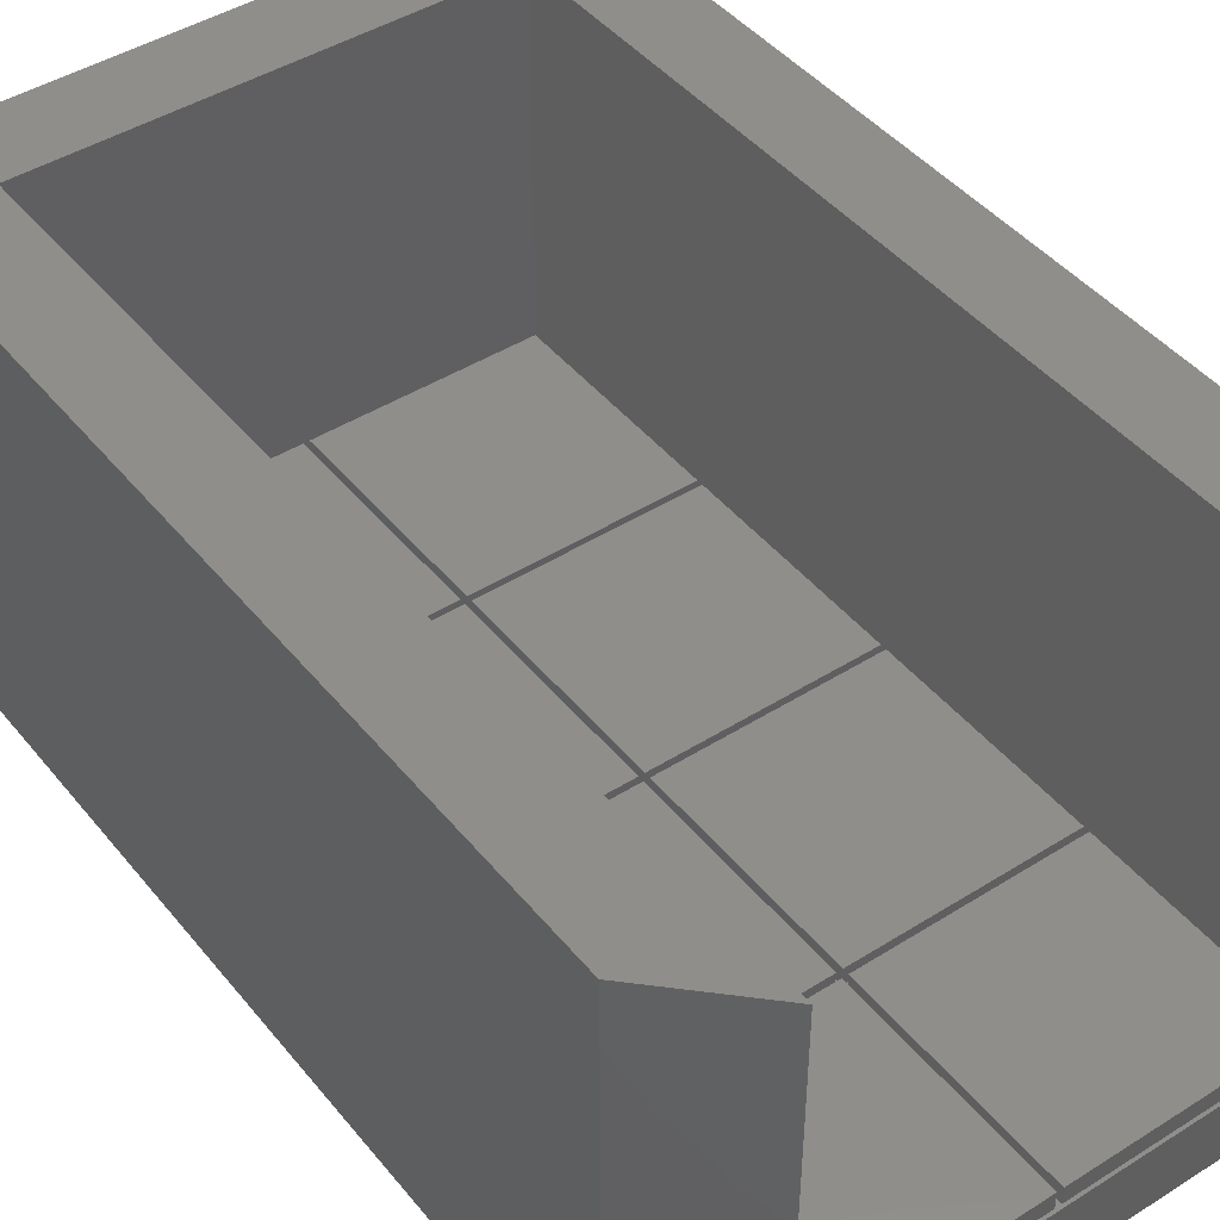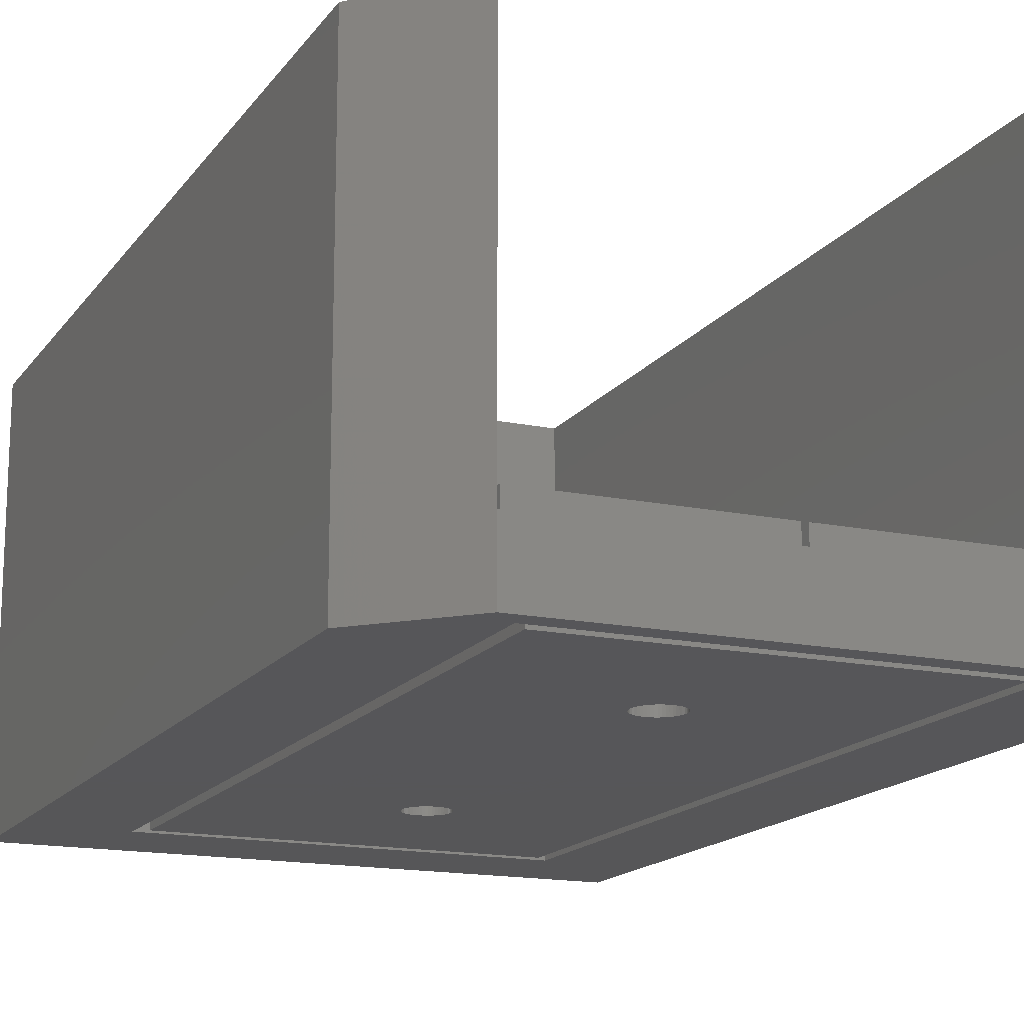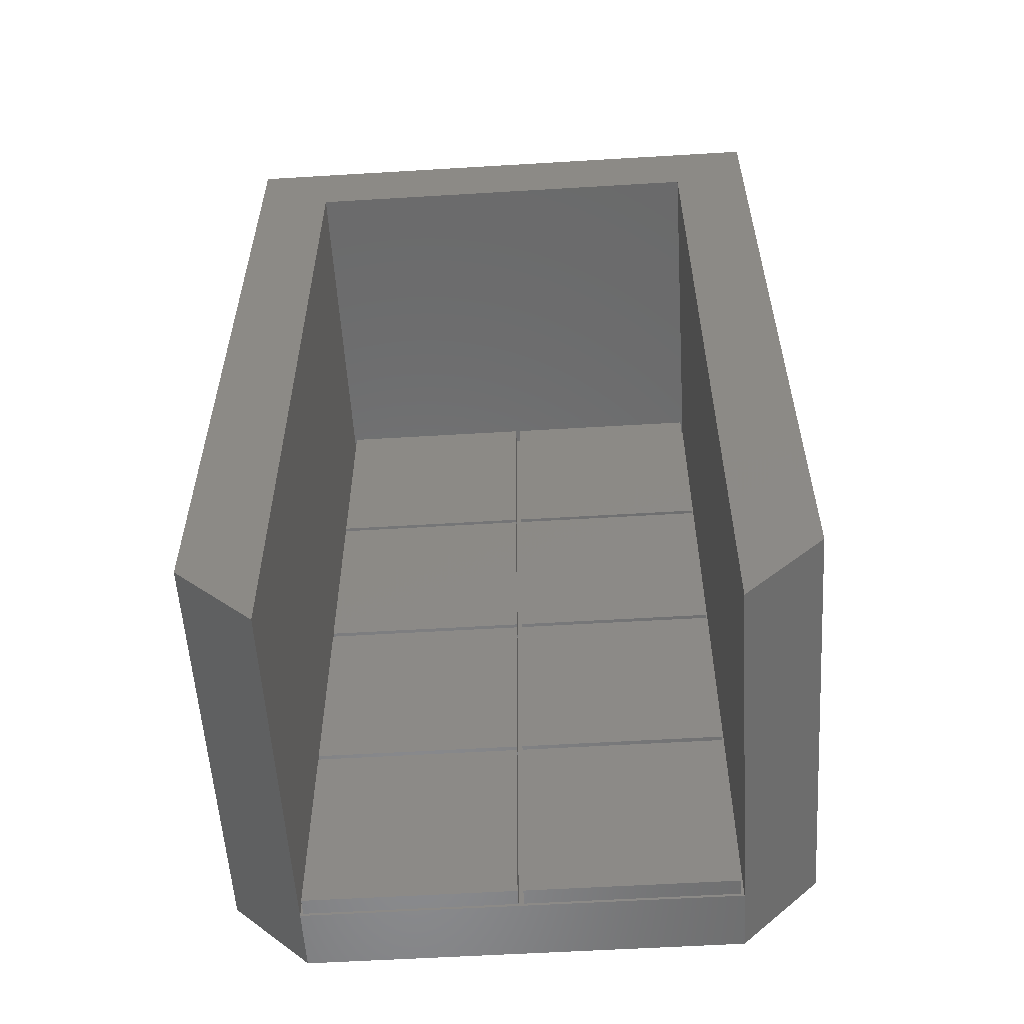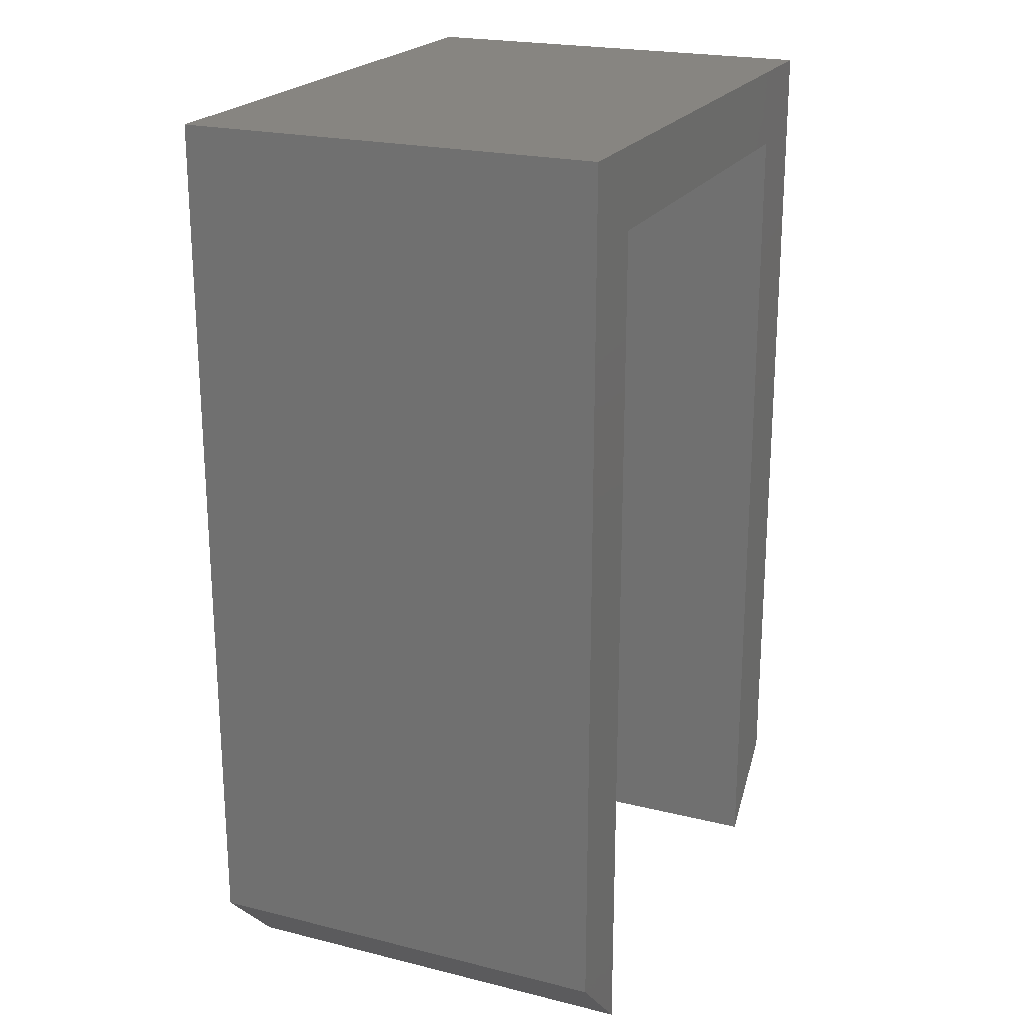
<metadata>
{"format":"stl","ext":"stl","renderer":"f3d","projection":"perspective","resolution":1024,"background":"white","views":[{"elev":44.5,"azim":-36.3,"up":"+Z"},{"elev":-16.0,"azim":-23.6,"up":"+Z"},{"elev":-56.6,"azim":3.6,"up":"+Y"},{"elev":21.7,"azim":-66.4,"up":"+Y"}]}
</metadata>
<code>
# stl→obj: 303 verts, 602 faces
v 0 9.2 0
v 0 9.2 49
v 0 109.2 0
v 0 109.2 7.5
v 0 109.2 49
v 9.2 0 49
v 9.2 0 7.5
v 9.2 0 0
v 11.6 97.6 0
v 68.4 109.2 0
v 56.8 2.4 0
v 68.4 9.2 0
v 59.2 0 0
v 56.8 97.6 0
v 11.6 2.4 0
v 68.4 109.2 7.5
v 68.4 109.2 49
v 59.2 100 49
v 9.2 100 49
v 68.4 100 49
v 68.4 9.2 49
v 59.2 0 49
v 59.2 0 7.5
v 9.2 100 7.5
v 9.525 0.325 7.5
v 33.88 0.325 7.5
v 33.88 50.33 7.5
v 9.525 50.33 7.5
v 33.88 49.67 7.5
v 9.525 24.68 7.5
v 34.52 0.325 7.5
v 34.52 24.68 7.5
v 33.88 24.68 7.5
v 9.525 25.32 7.5
v 9.525 49.67 7.5
v 34.52 25.32 7.5
v 34.52 49.67 7.5
v 33.88 74.67 7.5
v 58.88 25.32 7.5
v 58.88 24.68 7.5
v 9.525 74.67 7.5
v 58.88 0.325 7.5
v 33.88 75.33 7.5
v 9.525 75.33 7.5
v 33.88 25.32 7.5
v 59.2 100 7.5
v 9.525 99.67 7.5
v 33.88 99.67 7.5
v 34.52 75.33 7.5
v 34.52 99.67 7.5
v 58.88 49.67 7.5
v 34.52 50.33 7.5
v 58.88 50.33 7.5
v 34.52 74.67 7.5
v 58.88 75.33 7.5
v 58.88 74.67 7.5
v 58.88 99.67 7.5
v 68.4 9.2 7.5
v 68.4 100 7.5
v 11.6 97.6 2.2
v 11.6 2.4 2.2
v 56.8 97.6 2.2
v 56.8 2.4 2.2
v 9.525 0.325 9.5
v 9.525 24.68 9.5
v 33.88 0.325 9.5
v 33.88 24.68 9.5
v 9.525 25.32 9.5
v 9.525 49.67 9.5
v 33.88 25.32 9.5
v 33.88 49.67 9.5
v 9.525 50.33 9.5
v 9.525 74.67 9.5
v 33.88 50.33 9.5
v 33.88 74.67 9.5
v 9.525 75.33 9.5
v 9.525 99.67 9.5
v 33.88 75.33 9.5
v 33.88 99.67 9.5
v 34.52 0.325 9.5
v 34.52 24.68 9.5
v 58.88 0.325 9.5
v 58.88 24.68 9.5
v 34.52 25.32 9.5
v 34.52 49.67 9.5
v 58.88 25.32 9.5
v 58.88 49.67 9.5
v 34.52 50.33 9.5
v 34.52 74.67 9.5
v 58.88 50.33 9.5
v 58.88 74.67 9.5
v 34.52 75.33 9.5
v 34.52 99.67 9.5
v 58.88 75.33 9.5
v 58.88 99.67 9.5
v 13 3.8 2.2
v 55.4 3.8 2.2
v 55.4 96.2 2.2
v 13 96.2 2.2
v 13 3.8 0
v 13 96.2 0
v 55.4 3.8 0
v 55.4 96.2 0
v 36.55 25.93 0
v 34.36 77.53 0
v 31.67 25 0
v 31.69 24.68 0
v 31.75 24.37 0
v 31.85 24.07 0
v 31.98 23.78 0
v 32.15 23.51 0
v 32.35 23.27 0
v 32.59 23.05 0
v 33.12 22.71 0
v 32.84 22.86 0
v 33.42 22.59 0
v 33.73 22.51 0
v 34.04 22.47 0
v 34.36 22.47 0
v 34.67 22.51 0
v 31.98 73.78 0
v 31.85 74.07 0
v 36.42 26.22 0
v 33.12 27.29 0
v 33.42 27.41 0
v 34.98 22.59 0
v 33.73 27.49 0
v 35.28 22.71 0
v 34.04 27.53 0
v 35.56 22.86 0
v 34.36 27.53 0
v 35.81 23.05 0
v 34.67 27.49 0
v 36.05 23.27 0
v 34.98 27.41 0
v 36.25 23.51 0
v 35.28 27.29 0
v 36.42 23.78 0
v 36.55 24.07 0
v 35.56 27.14 0
v 36.65 24.37 0
v 35.81 26.95 0
v 36.71 24.68 0
v 36.05 26.73 0
v 36.73 25 0
v 36.25 26.49 0
v 36.71 25.32 0
v 36.65 25.63 0
v 32.84 27.14 0
v 32.59 26.95 0
v 32.35 26.73 0
v 32.15 26.49 0
v 31.98 26.22 0
v 31.85 25.93 0
v 31.75 25.63 0
v 31.69 25.32 0
v 31.69 74.68 0
v 31.67 75 0
v 31.75 74.37 0
v 32.15 73.51 0
v 32.35 73.27 0
v 36.42 73.78 0
v 36.25 73.51 0
v 32.59 73.05 0
v 32.84 72.86 0
v 33.12 72.71 0
v 33.42 72.59 0
v 33.73 72.51 0
v 34.04 72.47 0
v 34.36 72.47 0
v 34.67 72.51 0
v 34.98 72.59 0
v 35.28 72.71 0
v 35.56 72.86 0
v 35.81 73.05 0
v 36.05 73.27 0
v 36.55 74.07 0
v 36.65 74.37 0
v 36.71 74.68 0
v 36.73 75 0
v 36.71 75.32 0
v 36.65 75.63 0
v 36.55 75.93 0
v 36.42 76.22 0
v 36.25 76.49 0
v 36.05 76.73 0
v 35.81 76.95 0
v 34.67 77.49 0
v 35.56 77.14 0
v 35.28 77.29 0
v 34.98 77.41 0
v 34.04 77.53 0
v 33.73 77.49 0
v 33.42 77.41 0
v 33.12 77.29 0
v 32.84 77.14 0
v 32.59 76.95 0
v 32.35 76.73 0
v 32.15 76.49 0
v 31.98 76.22 0
v 31.85 75.93 0
v 31.75 75.63 0
v 31.69 75.32 0
v 31.69 25.32 1.788
v 31.67 25 1.788
v 31.69 24.68 1.788
v 31.75 25.63 1.788
v 31.85 25.93 1.788
v 31.98 26.22 1.788
v 32.15 26.49 1.788
v 32.35 26.73 1.788
v 32.59 26.95 1.788
v 32.84 27.14 1.788
v 33.12 27.29 1.788
v 33.42 27.41 1.788
v 33.73 27.49 1.788
v 34.04 27.53 1.788
v 34.36 27.53 1.788
v 34.67 27.49 1.788
v 34.98 27.41 1.788
v 35.28 27.29 1.788
v 35.56 27.14 1.788
v 35.81 26.95 1.788
v 36.05 26.73 1.788
v 36.25 26.49 1.788
v 36.42 26.22 1.788
v 36.55 25.93 1.788
v 36.65 25.63 1.788
v 36.71 25.32 1.788
v 36.73 25 1.788
v 36.71 24.68 1.788
v 36.65 24.37 1.788
v 36.55 24.07 1.788
v 36.42 23.78 1.788
v 36.25 23.51 1.788
v 36.05 23.27 1.788
v 35.81 23.05 1.788
v 35.56 22.86 1.788
v 35.28 22.71 1.788
v 34.98 22.59 1.788
v 34.67 22.51 1.788
v 34.36 22.47 1.788
v 34.04 22.47 1.788
v 33.73 22.51 1.788
v 33.42 22.59 1.788
v 33.12 22.71 1.788
v 32.84 22.86 1.788
v 32.59 23.05 1.788
v 32.35 23.27 1.788
v 32.15 23.51 1.788
v 31.98 23.78 1.788
v 31.85 24.07 1.788
v 31.75 24.37 1.788
v 31.69 75.32 1.788
v 31.67 75 1.788
v 31.69 74.68 1.788
v 31.75 75.63 1.788
v 31.85 75.93 1.788
v 31.98 76.22 1.788
v 32.15 76.49 1.788
v 32.35 76.73 1.788
v 32.59 76.95 1.788
v 32.84 77.14 1.788
v 33.12 77.29 1.788
v 33.42 77.41 1.788
v 33.73 77.49 1.788
v 34.04 77.53 1.788
v 34.36 77.53 1.788
v 34.67 77.49 1.788
v 34.98 77.41 1.788
v 35.28 77.29 1.788
v 35.56 77.14 1.788
v 35.81 76.95 1.788
v 36.05 76.73 1.788
v 36.25 76.49 1.788
v 36.42 76.22 1.788
v 36.55 75.93 1.788
v 36.65 75.63 1.788
v 36.71 75.32 1.788
v 36.73 75 1.788
v 36.71 74.68 1.788
v 36.65 74.37 1.788
v 36.55 74.07 1.788
v 36.42 73.78 1.788
v 36.25 73.51 1.788
v 36.05 73.27 1.788
v 35.81 73.05 1.788
v 35.56 72.86 1.788
v 35.28 72.71 1.788
v 34.98 72.59 1.788
v 34.67 72.51 1.788
v 34.36 72.47 1.788
v 34.04 72.47 1.788
v 33.73 72.51 1.788
v 33.42 72.59 1.788
v 33.12 72.71 1.788
v 32.84 72.86 1.788
v 32.59 73.05 1.788
v 32.35 73.27 1.788
v 32.15 73.51 1.788
v 31.98 73.78 1.788
v 31.85 74.07 1.788
v 31.75 74.37 1.788
f 1 2 3
f 4 2 5
f 3 2 4
f 6 2 7
f 7 2 8
f 8 2 1
f 1 3 8
f 9 3 10
f 11 12 13
f 8 3 9
f 14 9 10
f 11 8 15
f 14 12 11
f 14 10 12
f 8 11 13
f 15 8 9
f 3 4 10
f 10 4 16
f 4 5 16
f 16 5 17
f 5 2 6
f 18 5 19
f 19 5 6
f 20 5 18
f 21 18 22
f 20 18 21
f 20 17 5
f 7 8 13
f 23 7 13
f 6 7 24
f 19 6 24
f 25 7 23
f 26 25 23
f 24 7 25
f 27 28 29
f 24 25 30
f 31 32 33
f 34 30 33
f 31 26 23
f 24 30 34
f 24 34 35
f 36 37 27
f 38 27 37
f 24 35 28
f 39 36 40
f 24 28 41
f 42 31 23
f 43 44 38
f 32 36 45
f 35 29 28
f 24 41 44
f 36 27 29
f 46 24 47
f 46 47 48
f 49 43 38
f 50 48 43
f 37 51 52
f 45 33 32
f 46 40 23
f 53 52 51
f 29 45 36
f 44 47 24
f 52 54 38
f 55 38 54
f 46 39 40
f 46 51 39
f 40 42 23
f 38 37 52
f 55 49 38
f 55 54 56
f 46 53 51
f 46 56 53
f 50 57 46
f 46 48 50
f 57 55 46
f 46 55 56
f 49 50 43
f 33 26 31
f 41 38 44
f 45 34 33
f 32 40 36
f 23 13 12
f 21 23 58
f 58 23 12
f 22 23 21
f 58 12 10
f 59 58 10
f 16 59 10
f 17 59 16
f 20 59 17
f 9 60 61
f 15 9 61
f 14 62 60
f 9 14 60
f 62 14 63
f 63 14 11
f 63 11 61
f 61 11 15
f 21 58 59
f 20 21 59
f 23 22 46
f 46 22 18
f 19 24 46
f 18 19 46
f 25 64 30
f 30 64 65
f 64 25 26
f 66 64 26
f 66 26 33
f 67 66 33
f 30 65 33
f 33 65 67
f 34 68 35
f 35 68 69
f 68 34 45
f 70 68 45
f 70 45 29
f 71 70 29
f 35 69 29
f 29 69 71
f 28 72 41
f 41 72 73
f 72 28 27
f 74 72 27
f 74 27 38
f 75 74 38
f 41 73 38
f 38 73 75
f 44 76 47
f 47 76 77
f 76 44 43
f 78 76 43
f 78 43 48
f 79 78 48
f 47 77 48
f 48 77 79
f 31 80 32
f 32 80 81
f 80 31 42
f 82 80 42
f 82 42 40
f 83 82 40
f 32 81 40
f 40 81 83
f 36 84 37
f 37 84 85
f 84 36 39
f 86 84 39
f 86 39 51
f 87 86 51
f 37 85 51
f 51 85 87
f 52 88 54
f 54 88 89
f 88 52 53
f 90 88 53
f 90 53 56
f 91 90 56
f 54 89 56
f 56 89 91
f 49 92 50
f 50 92 93
f 92 49 55
f 94 92 55
f 94 55 57
f 95 94 57
f 50 93 57
f 57 93 95
f 96 63 61
f 97 63 96
f 60 96 61
f 98 63 97
f 62 63 98
f 62 98 60
f 98 99 60
f 96 60 99
f 65 64 66
f 67 65 66
f 69 68 70
f 71 69 70
f 73 72 74
f 75 73 74
f 77 76 78
f 79 77 78
f 81 80 82
f 83 81 82
f 85 84 86
f 87 85 86
f 89 88 90
f 91 89 90
f 93 92 94
f 95 93 94
f 100 96 101
f 101 96 99
f 96 100 102
f 97 96 102
f 101 99 103
f 103 99 98
f 97 102 103
f 98 97 103
f 104 101 102
f 105 101 103
f 100 101 106
f 100 106 107
f 100 107 108
f 100 108 109
f 100 109 110
f 100 110 111
f 100 111 112
f 100 112 113
f 100 113 102
f 114 102 115
f 116 102 114
f 117 102 116
f 118 102 117
f 119 102 118
f 120 102 119
f 121 102 122
f 123 101 104
f 124 101 125
f 120 126 102
f 125 101 127
f 126 128 102
f 127 101 129
f 128 130 102
f 129 101 131
f 130 132 102
f 131 101 133
f 132 134 102
f 133 101 135
f 134 136 102
f 135 101 137
f 136 138 102
f 138 139 102
f 137 101 140
f 139 141 102
f 140 101 142
f 141 143 102
f 142 101 144
f 143 145 102
f 144 101 146
f 145 147 102
f 146 101 123
f 147 148 102
f 148 104 102
f 149 101 124
f 150 101 149
f 151 101 150
f 152 101 151
f 153 101 152
f 154 101 153
f 155 101 154
f 156 101 155
f 106 101 156
f 157 101 158
f 159 101 157
f 122 101 159
f 102 101 122
f 160 102 121
f 161 102 160
f 162 103 163
f 102 161 164
f 102 164 165
f 102 165 166
f 102 166 167
f 102 167 168
f 102 168 169
f 102 169 170
f 102 170 171
f 102 171 172
f 102 172 173
f 102 173 174
f 102 174 175
f 102 175 176
f 102 176 103
f 176 163 103
f 177 103 162
f 178 103 177
f 179 103 178
f 180 103 179
f 181 103 180
f 182 103 181
f 183 103 182
f 184 103 183
f 185 103 184
f 186 103 185
f 187 103 186
f 105 103 188
f 187 189 103
f 189 190 103
f 190 191 103
f 191 188 103
f 192 101 105
f 193 101 192
f 194 101 193
f 195 101 194
f 196 101 195
f 197 101 196
f 198 101 197
f 199 101 198
f 200 101 199
f 201 101 200
f 202 101 201
f 203 101 202
f 158 101 203
f 115 102 113
f 156 204 205
f 106 156 205
f 205 206 107
f 106 205 107
f 155 207 204
f 156 155 204
f 154 208 207
f 155 154 207
f 153 209 208
f 154 153 208
f 152 210 209
f 153 152 209
f 151 211 210
f 152 151 210
f 150 212 211
f 151 150 211
f 149 213 212
f 150 149 212
f 124 214 213
f 149 124 213
f 125 215 214
f 124 125 214
f 127 216 215
f 125 127 215
f 129 217 216
f 127 129 216
f 131 218 217
f 129 131 217
f 133 219 218
f 131 133 218
f 135 220 219
f 133 135 219
f 137 221 220
f 135 137 220
f 140 222 221
f 137 140 221
f 142 223 222
f 140 142 222
f 144 224 223
f 142 144 223
f 225 224 146
f 146 224 144
f 226 225 123
f 123 225 146
f 227 226 104
f 104 226 123
f 228 227 148
f 148 227 104
f 229 228 147
f 147 228 148
f 230 229 145
f 145 229 147
f 230 145 231
f 231 145 143
f 231 143 232
f 232 143 141
f 232 141 233
f 233 141 139
f 233 139 234
f 234 139 138
f 234 138 235
f 235 138 136
f 235 136 236
f 236 136 134
f 236 134 237
f 237 134 132
f 237 132 238
f 238 132 130
f 238 130 239
f 239 130 128
f 239 128 240
f 240 128 126
f 240 126 241
f 241 126 120
f 241 120 242
f 242 120 119
f 242 119 243
f 243 119 118
f 243 118 244
f 244 118 117
f 244 117 245
f 245 117 116
f 245 116 246
f 246 116 114
f 246 114 247
f 247 114 115
f 247 115 248
f 248 115 113
f 248 113 249
f 249 113 112
f 250 249 112
f 111 250 112
f 251 250 111
f 110 251 111
f 252 251 110
f 109 252 110
f 253 252 109
f 108 253 109
f 206 253 108
f 107 206 108
f 203 254 255
f 158 203 255
f 255 256 157
f 158 255 157
f 202 257 254
f 203 202 254
f 201 258 257
f 202 201 257
f 200 259 258
f 201 200 258
f 199 260 259
f 200 199 259
f 198 261 260
f 199 198 260
f 197 262 261
f 198 197 261
f 196 263 262
f 197 196 262
f 195 264 263
f 196 195 263
f 194 265 264
f 195 194 264
f 193 266 265
f 194 193 265
f 192 267 266
f 193 192 266
f 105 268 267
f 192 105 267
f 188 269 268
f 105 188 268
f 191 270 269
f 188 191 269
f 190 271 270
f 191 190 270
f 189 272 271
f 190 189 271
f 187 273 272
f 189 187 272
f 186 274 273
f 187 186 273
f 275 274 185
f 185 274 186
f 276 275 184
f 184 275 185
f 277 276 183
f 183 276 184
f 278 277 182
f 182 277 183
f 279 278 181
f 181 278 182
f 280 279 180
f 180 279 181
f 280 180 281
f 281 180 179
f 281 179 282
f 282 179 178
f 282 178 283
f 283 178 177
f 283 177 284
f 284 177 162
f 284 162 285
f 285 162 163
f 285 163 286
f 286 163 176
f 286 176 287
f 287 176 175
f 287 175 288
f 288 175 174
f 288 174 289
f 289 174 173
f 289 173 290
f 290 173 172
f 290 172 291
f 291 172 171
f 291 171 292
f 292 171 170
f 292 170 293
f 293 170 169
f 293 169 294
f 294 169 168
f 294 168 295
f 295 168 167
f 295 167 296
f 296 167 166
f 296 166 297
f 297 166 165
f 297 165 298
f 298 165 164
f 298 164 299
f 299 164 161
f 300 299 161
f 160 300 161
f 301 300 160
f 121 301 160
f 302 301 121
f 122 302 121
f 303 302 122
f 159 303 122
f 256 303 159
f 157 256 159
f 207 208 204
f 204 208 209
f 204 209 210
f 204 210 211
f 204 211 212
f 204 212 213
f 204 213 214
f 204 214 215
f 204 215 216
f 204 216 217
f 204 217 218
f 204 218 219
f 204 219 220
f 204 220 221
f 204 221 222
f 204 222 223
f 204 223 224
f 204 224 225
f 204 225 226
f 204 226 227
f 204 227 228
f 204 228 229
f 204 229 230
f 204 230 231
f 204 231 232
f 204 232 233
f 204 233 234
f 204 234 235
f 204 235 236
f 204 236 237
f 204 237 238
f 204 238 239
f 204 239 240
f 204 240 241
f 204 241 242
f 204 242 243
f 204 243 244
f 204 244 245
f 204 245 246
f 204 246 247
f 204 247 248
f 204 248 249
f 204 249 250
f 204 250 251
f 204 251 252
f 204 252 253
f 204 253 206
f 204 206 205
f 257 258 254
f 254 258 259
f 254 259 260
f 254 260 261
f 254 261 262
f 254 262 263
f 254 263 264
f 254 264 265
f 254 265 266
f 254 266 267
f 254 267 268
f 254 268 269
f 254 269 270
f 254 270 271
f 254 271 272
f 254 272 273
f 254 273 274
f 254 274 275
f 254 275 276
f 254 276 277
f 254 277 278
f 254 278 279
f 254 279 280
f 254 280 281
f 254 281 282
f 254 282 283
f 254 283 284
f 254 284 285
f 254 285 286
f 254 286 287
f 254 287 288
f 254 288 289
f 254 289 290
f 254 290 291
f 254 291 292
f 254 292 293
f 254 293 294
f 254 294 295
f 254 295 296
f 254 296 297
f 254 297 298
f 254 298 299
f 254 299 300
f 254 300 301
f 254 301 302
f 254 302 303
f 254 303 256
f 254 256 255

</code>
